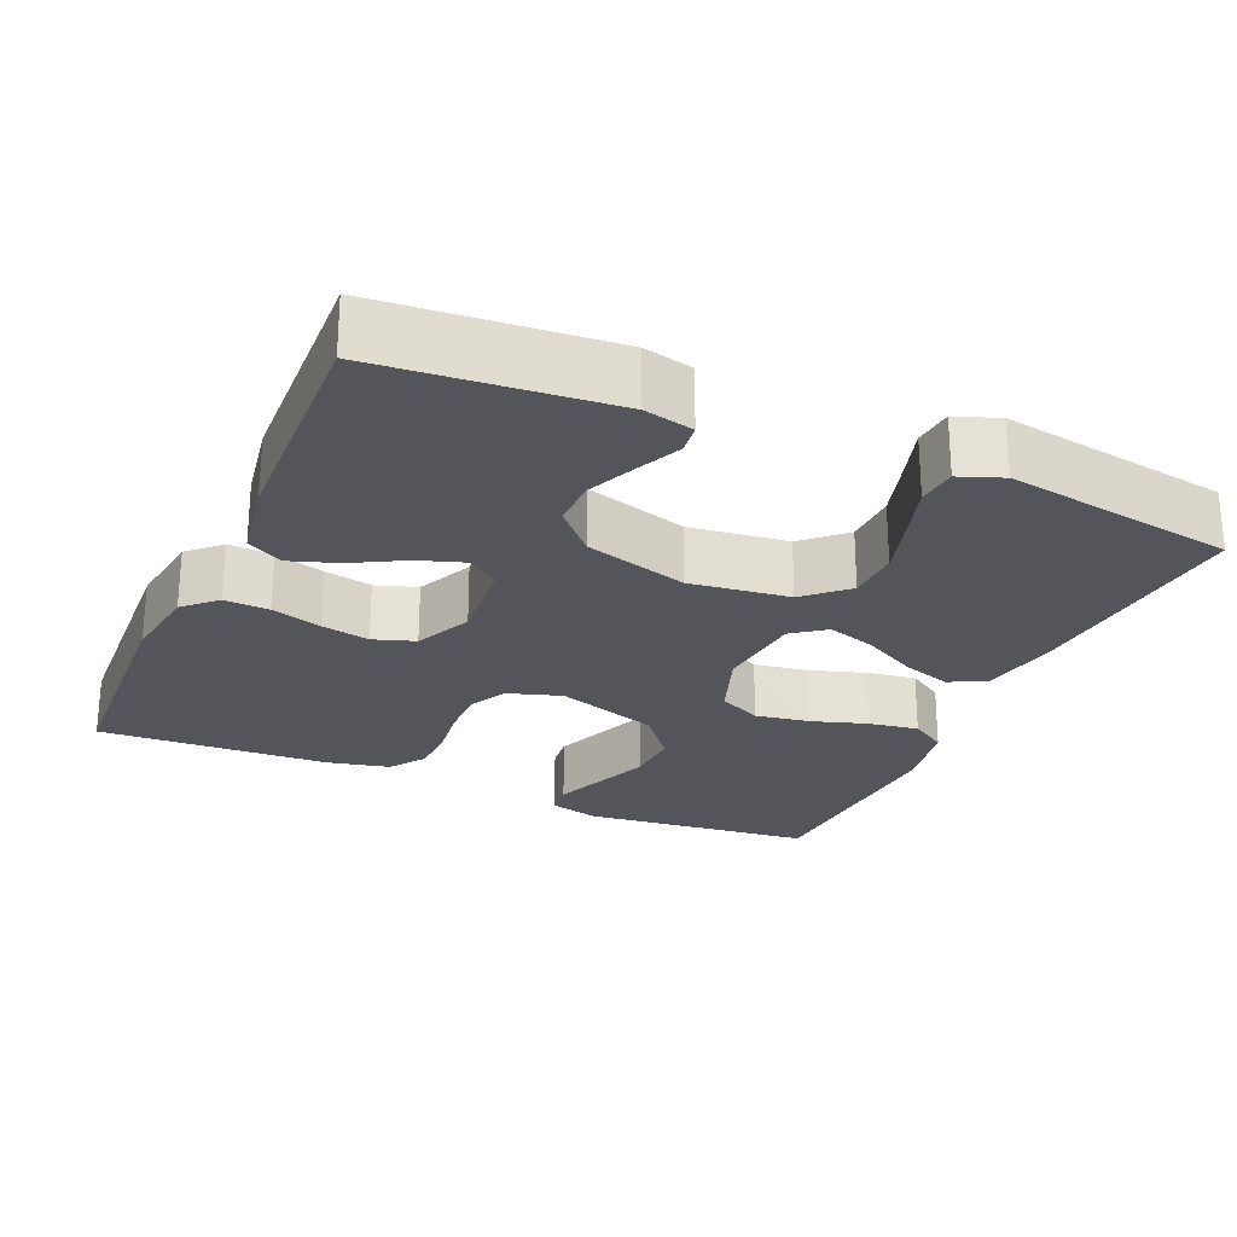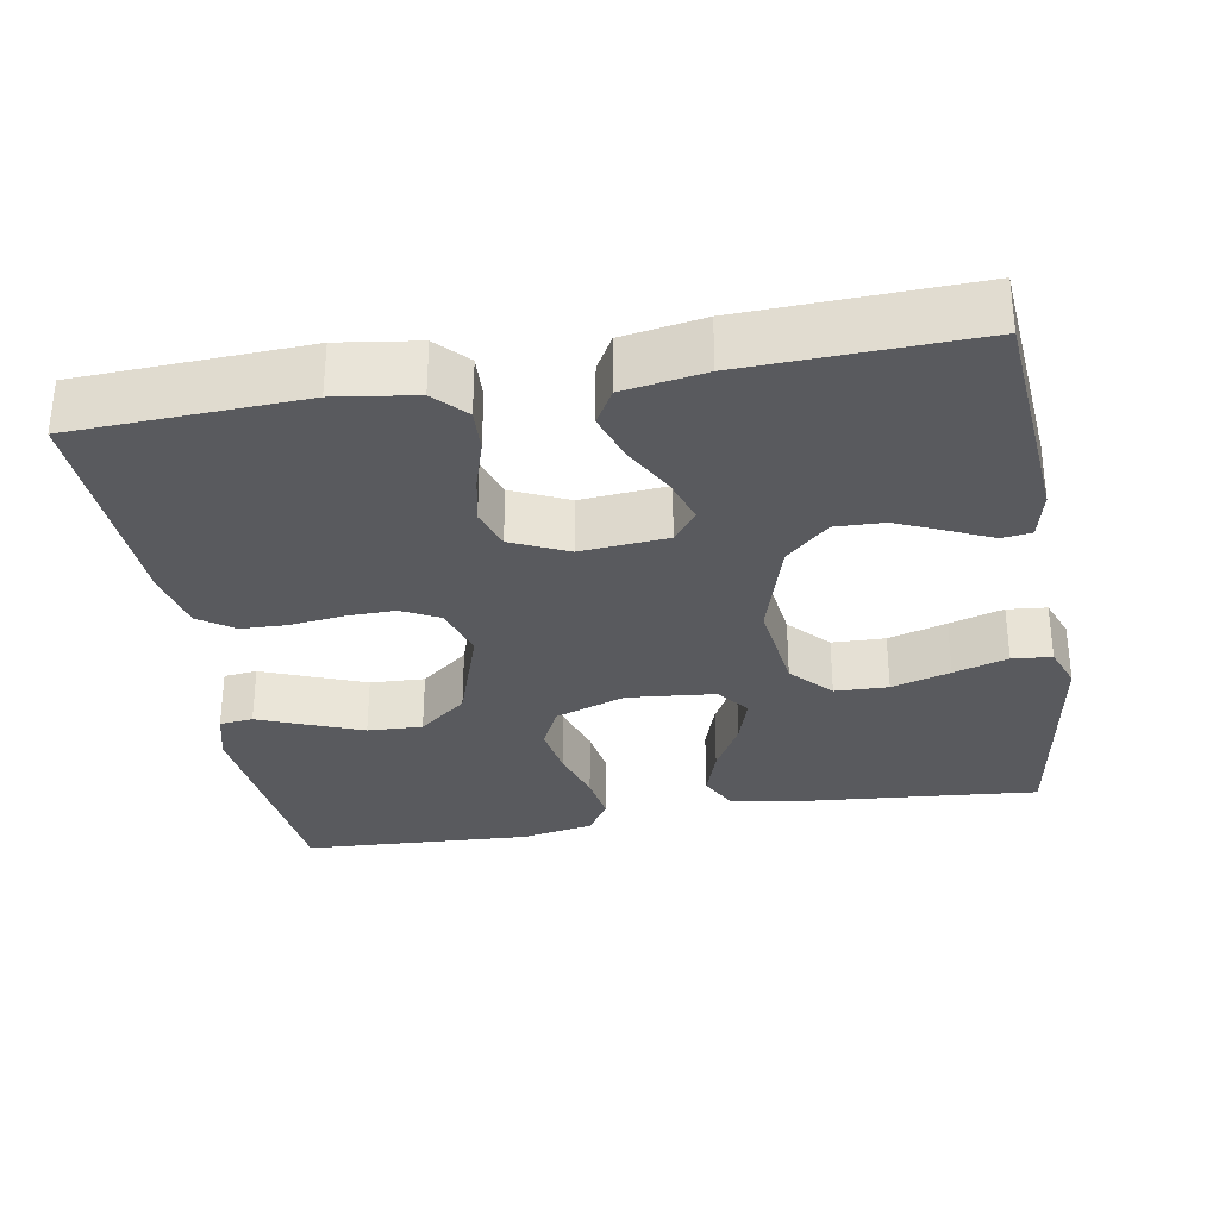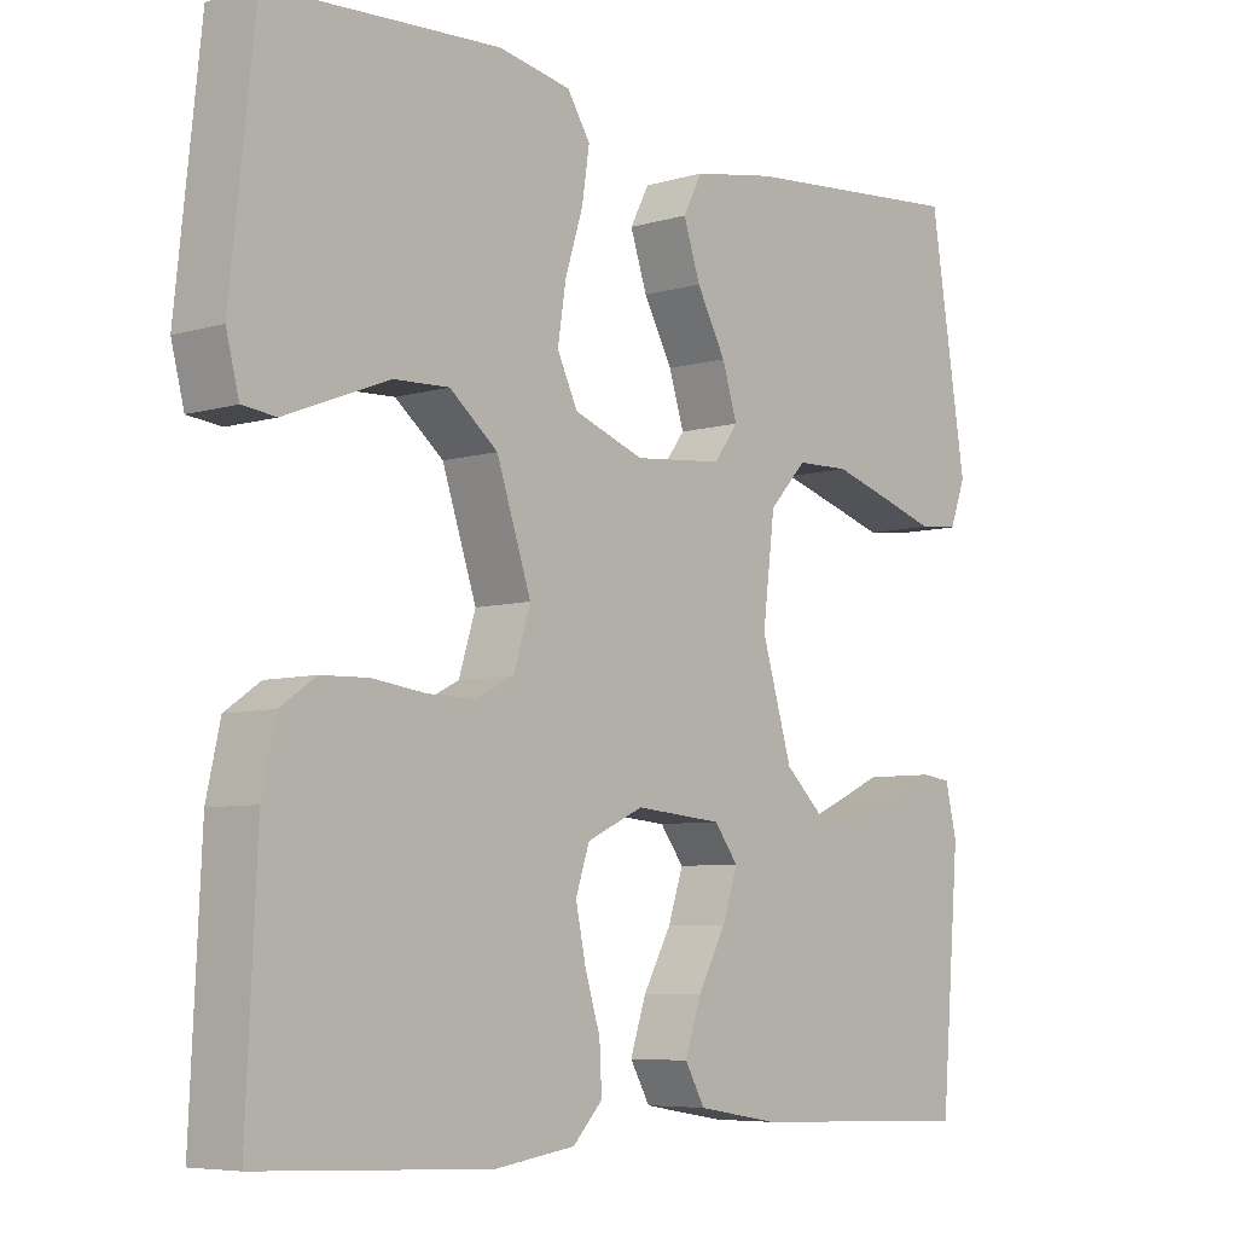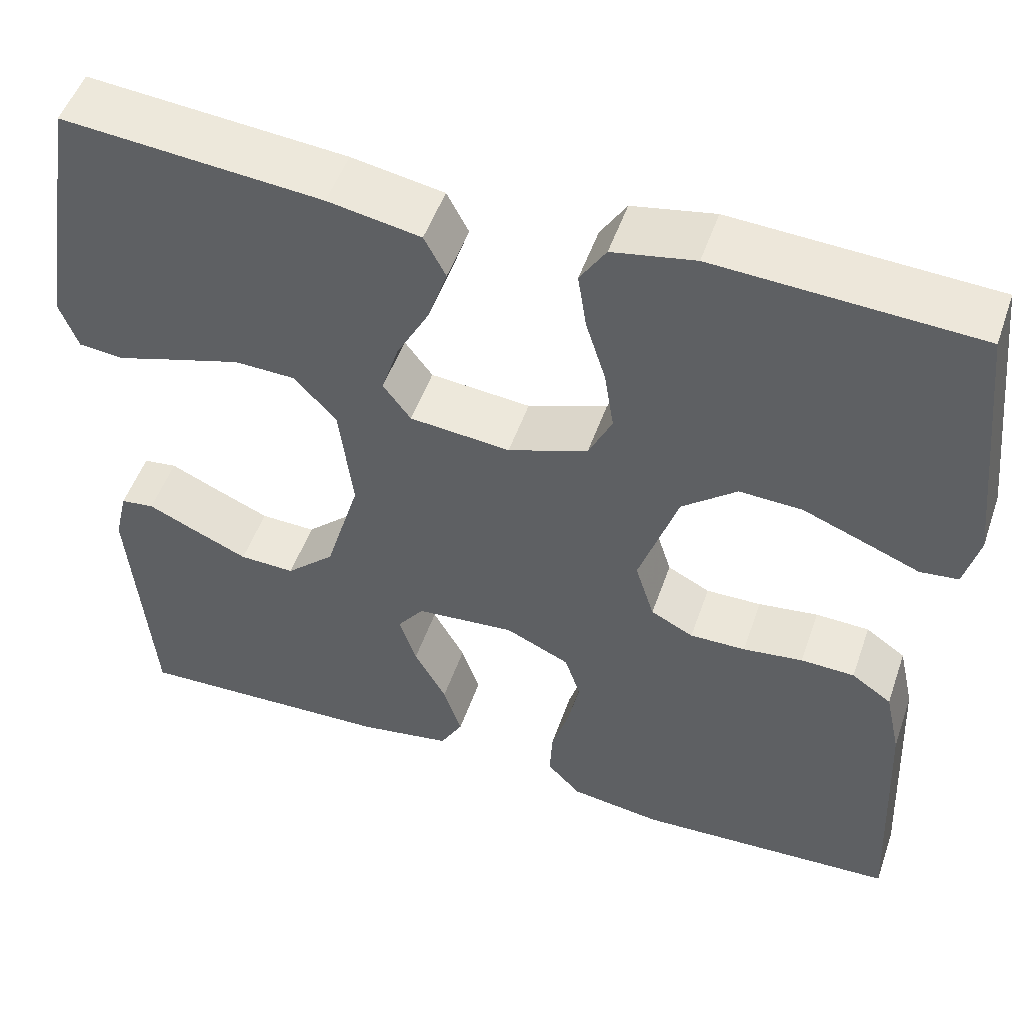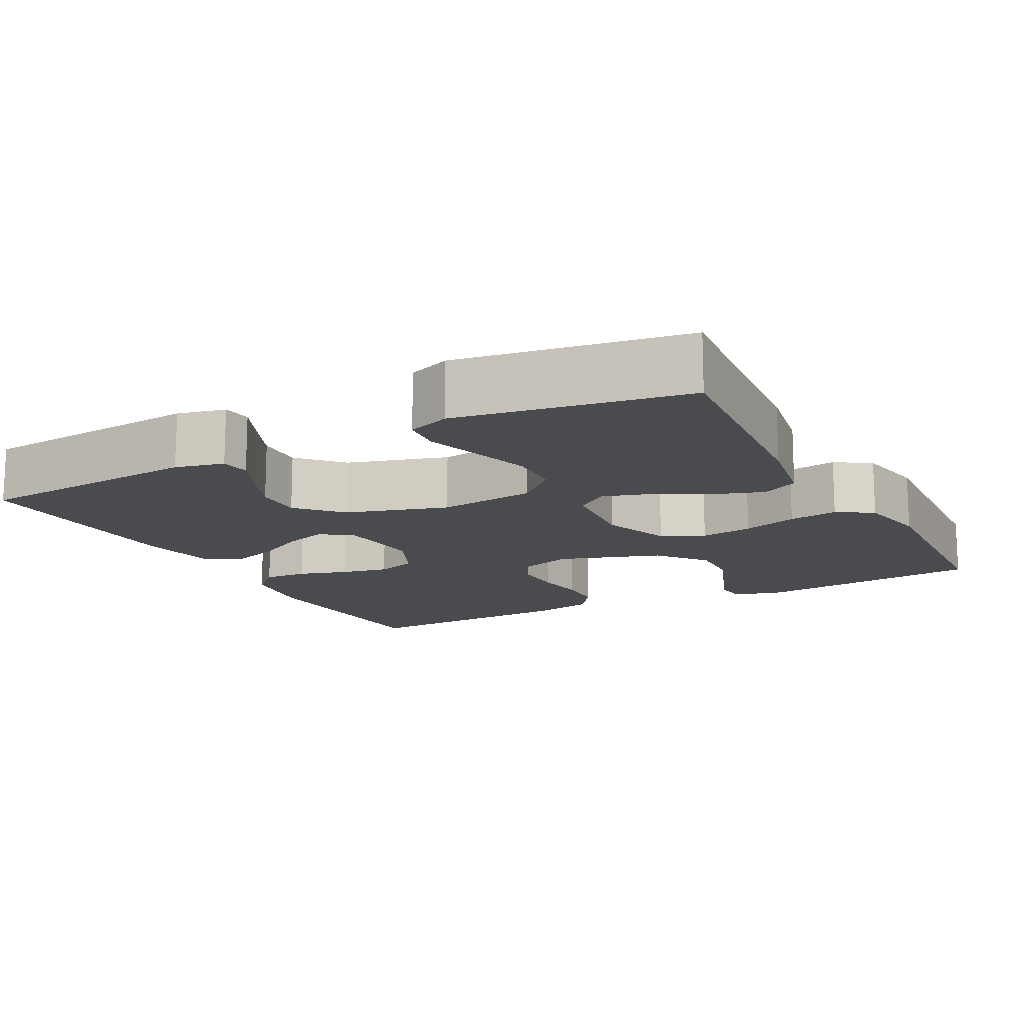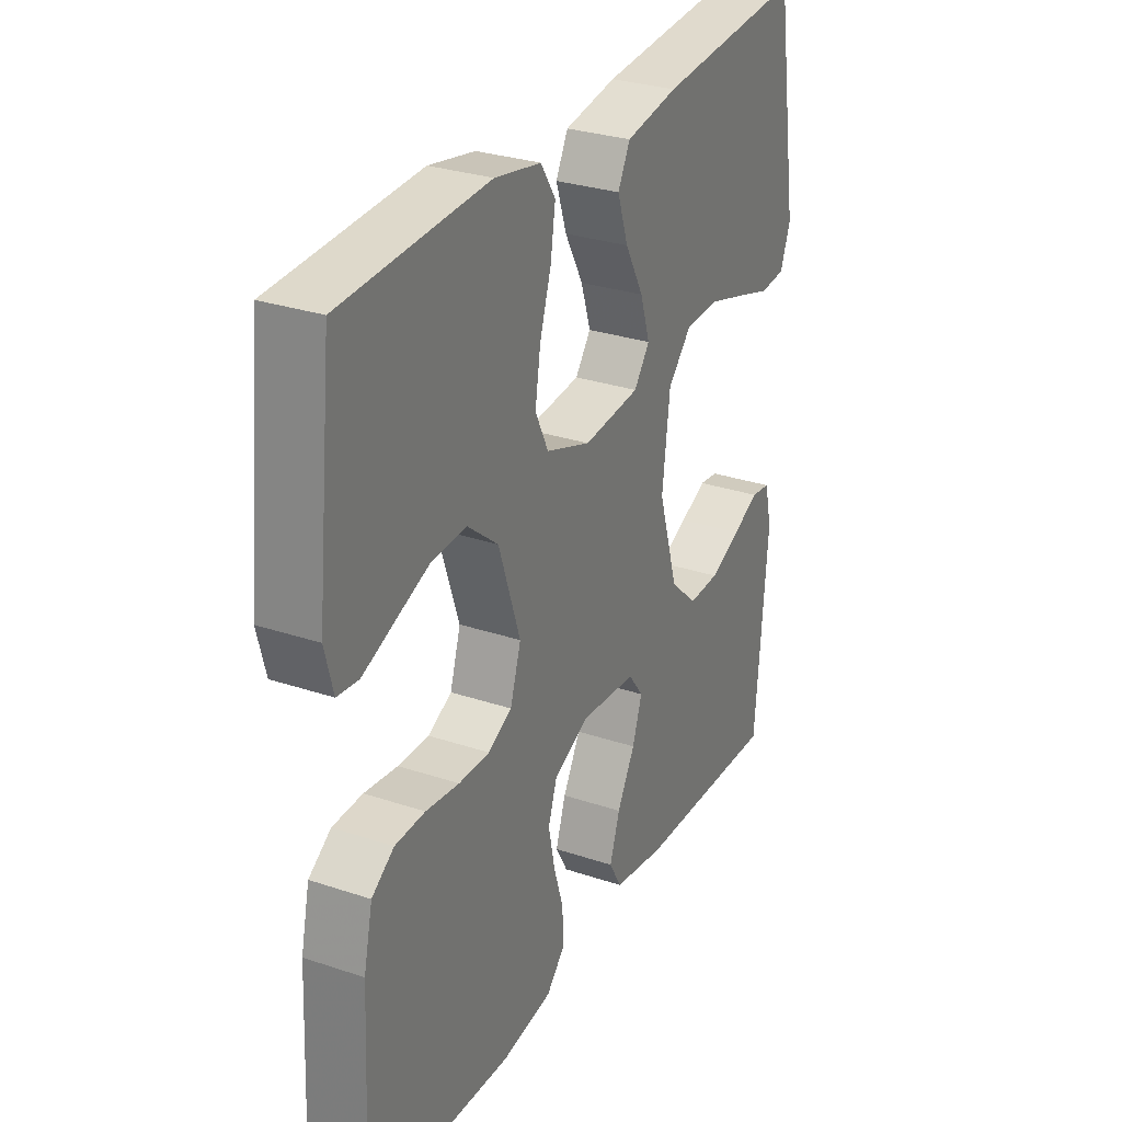
<metadata>
{"format":"obj","ext":"obj","renderer":"f3d","projection":"perspective","resolution":1024,"background":"white","views":[{"elev":-24.9,"azim":-113.6,"up":"+Y"},{"elev":-31.5,"azim":-170.2,"up":"+Y"},{"elev":-6.5,"azim":131.1,"up":"+Z"},{"elev":50.8,"azim":18.9,"up":"+Z"},{"elev":-14.3,"azim":-62.1,"up":"+Y"},{"elev":29.4,"azim":116.4,"up":"+Z"}]}
</metadata>
<code>
v -0.5 0.07 -0.5
v -0.525 0.07 -0.2
v -0.51 0.07 -0.136
v -0.471 0.07 -0.131
v -0.416 0.07 -0.156
v -0.352 0.07 -0.184
v -0.288 0.07 -0.186
v -0.232 0.07 -0.134
v -0.192 0.07 0
v -0.208 0.07 0.129
v -0.257 0.07 0.182
v -0.327 0.07 0.184
v -0.404 0.07 0.161
v -0.475 0.07 0.139
v -0.527 0.07 0.144
v -0.548 0.07 0.2
v -0.5 0.07 0.5
v -0.2 0.07 0.474
v -0.093 0.07 0.455
v -0.068 0.07 0.407
v -0.09 0.07 0.341
v -0.128 0.07 0.271
v -0.148 0.07 0.208
v -0.116 0.07 0.165
v 0 0.07 0.154
v 0.092 0.07 0.187
v 0.119 0.07 0.243
v 0.108 0.07 0.313
v 0.085 0.07 0.386
v 0.075 0.07 0.451
v 0.105 0.07 0.498
v 0.2 0.07 0.516
v 0.5 0.07 0.5
v 0.532 0.07 0.2
v 0.515 0.07 0.134
v 0.471 0.07 0.129
v 0.408 0.07 0.154
v 0.336 0.07 0.182
v 0.264 0.07 0.185
v 0.201 0.07 0.134
v 0.156 0.07 0
v 0.178 0.07 -0.07
v 0.227 0.07 -0.095
v 0.291 0.07 -0.094
v 0.36 0.07 -0.085
v 0.422 0.07 -0.087
v 0.468 0.07 -0.119
v 0.486 0.07 -0.2
v 0.5 0.07 -0.5
v 0.2 0.07 -0.514
v 0.095 0.07 -0.499
v 0.056 0.07 -0.458
v 0.059 0.07 -0.4
v 0.079 0.07 -0.335
v 0.092 0.07 -0.272
v 0.074 0.07 -0.218
v 0 0.07 -0.184
v -0.114 0.07 -0.194
v -0.145 0.07 -0.235
v -0.125 0.07 -0.295
v -0.088 0.07 -0.362
v -0.067 0.07 -0.425
v -0.093 0.07 -0.471
v -0.2 0.07 -0.489
v -0.5 0 -0.5
v -0.525 0 -0.2
v -0.51 0 -0.136
v -0.471 0 -0.131
v -0.416 0 -0.156
v -0.352 0 -0.184
v -0.288 0 -0.186
v -0.232 0 -0.134
v -0.192 0 0
v -0.208 0 0.129
v -0.257 0 0.182
v -0.327 0 0.184
v -0.404 0 0.161
v -0.475 0 0.139
v -0.527 0 0.144
v -0.548 0 0.2
v -0.5 0 0.5
v -0.2 0 0.474
v -0.093 0 0.455
v -0.068 0 0.407
v -0.09 0 0.341
v -0.128 0 0.271
v -0.148 0 0.208
v -0.116 0 0.165
v 0 0 0.154
v 0.092 0 0.187
v 0.119 0 0.243
v 0.108 0 0.313
v 0.085 0 0.386
v 0.075 0 0.451
v 0.105 0 0.498
v 0.2 0 0.516
v 0.5 0 0.5
v 0.532 0 0.2
v 0.515 0 0.134
v 0.471 0 0.129
v 0.408 0 0.154
v 0.336 0 0.182
v 0.264 0 0.185
v 0.201 0 0.134
v 0.156 0 0
v 0.178 0 -0.07
v 0.227 0 -0.095
v 0.291 0 -0.094
v 0.36 0 -0.085
v 0.422 0 -0.087
v 0.468 0 -0.119
v 0.486 0 -0.2
v 0.5 0 -0.5
v 0.2 0 -0.514
v 0.095 0 -0.499
v 0.056 0 -0.458
v 0.059 0 -0.4
v 0.079 0 -0.335
v 0.092 0 -0.272
v 0.074 0 -0.218
v 0 0 -0.184
v -0.114 0 -0.194
v -0.145 0 -0.235
v -0.125 0 -0.295
v -0.088 0 -0.362
v -0.067 0 -0.425
v -0.093 0 -0.471
v -0.2 0 -0.489
f 60 61 62 63
f 59 60 63 64
f 51 52 53 54
f 51 54 55
f 50 51 55
f 49 50 55 56
f 47 48 49 56
f 44 45 46 47
f 43 44 47 56
f 34 35 36 37
f 34 37 38
f 33 34 38 39
f 28 29 30 31
f 27 28 31 32
f 19 20 21 22
f 19 22 23
f 18 19 23
f 17 18 23
f 13 14 15 16
f 12 13 16 17
f 11 12 17 23
f 2 3 4 5
f 2 5 6
f 59 64 1 2
f 58 59 2 6
f 42 43 56 57
f 41 42 57 58
f 40 41 58
f 32 33 39 40
f 27 32 40
f 26 27 40
f 25 26 40 58
f 24 25 58
f 10 11 23 24
f 9 10 24 58
f 8 9 58
f 7 8 58
f 6 7 58
f 127 126 125 124
f 128 127 124 123
f 118 117 116 115
f 119 118 115
f 119 115 114
f 120 119 114 113
f 120 113 112 111
f 111 110 109 108
f 120 111 108 107
f 101 100 99 98
f 102 101 98
f 103 102 98 97
f 95 94 93 92
f 96 95 92 91
f 86 85 84 83
f 87 86 83
f 87 83 82
f 87 82 81
f 80 79 78 77
f 81 80 77 76
f 87 81 76 75
f 69 68 67 66
f 70 69 66
f 66 65 128 123
f 70 66 123 122
f 121 120 107 106
f 122 121 106 105
f 122 105 104
f 104 103 97 96
f 104 96 91
f 104 91 90
f 122 104 90 89
f 122 89 88
f 88 87 75 74
f 122 88 74 73
f 122 73 72
f 122 72 71
f 122 71 70
f 1 65 66 2
f 2 66 67 3
f 3 67 68 4
f 4 68 69 5
f 5 69 70 6
f 6 70 71 7
f 7 71 72 8
f 8 72 73 9
f 9 73 74 10
f 10 74 75 11
f 11 75 76 12
f 12 76 77 13
f 13 77 78 14
f 14 78 79 15
f 15 79 80 16
f 16 80 81 17
f 17 81 82 18
f 18 82 83 19
f 19 83 84 20
f 20 84 85 21
f 21 85 86 22
f 22 86 87 23
f 23 87 88 24
f 24 88 89 25
f 25 89 90 26
f 26 90 91 27
f 27 91 92 28
f 28 92 93 29
f 29 93 94 30
f 30 94 95 31
f 31 95 96 32
f 32 96 97 33
f 33 97 98 34
f 34 98 99 35
f 35 99 100 36
f 36 100 101 37
f 37 101 102 38
f 38 102 103 39
f 39 103 104 40
f 40 104 105 41
f 41 105 106 42
f 42 106 107 43
f 43 107 108 44
f 44 108 109 45
f 45 109 110 46
f 46 110 111 47
f 47 111 112 48
f 48 112 113 49
f 49 113 114 50
f 50 114 115 51
f 51 115 116 52
f 52 116 117 53
f 53 117 118 54
f 54 118 119 55
f 55 119 120 56
f 56 120 121 57
f 57 121 122 58
f 58 122 123 59
f 59 123 124 60
f 60 124 125 61
f 61 125 126 62
f 62 126 127 63
f 63 127 128 64
f 64 128 65 1

</code>
